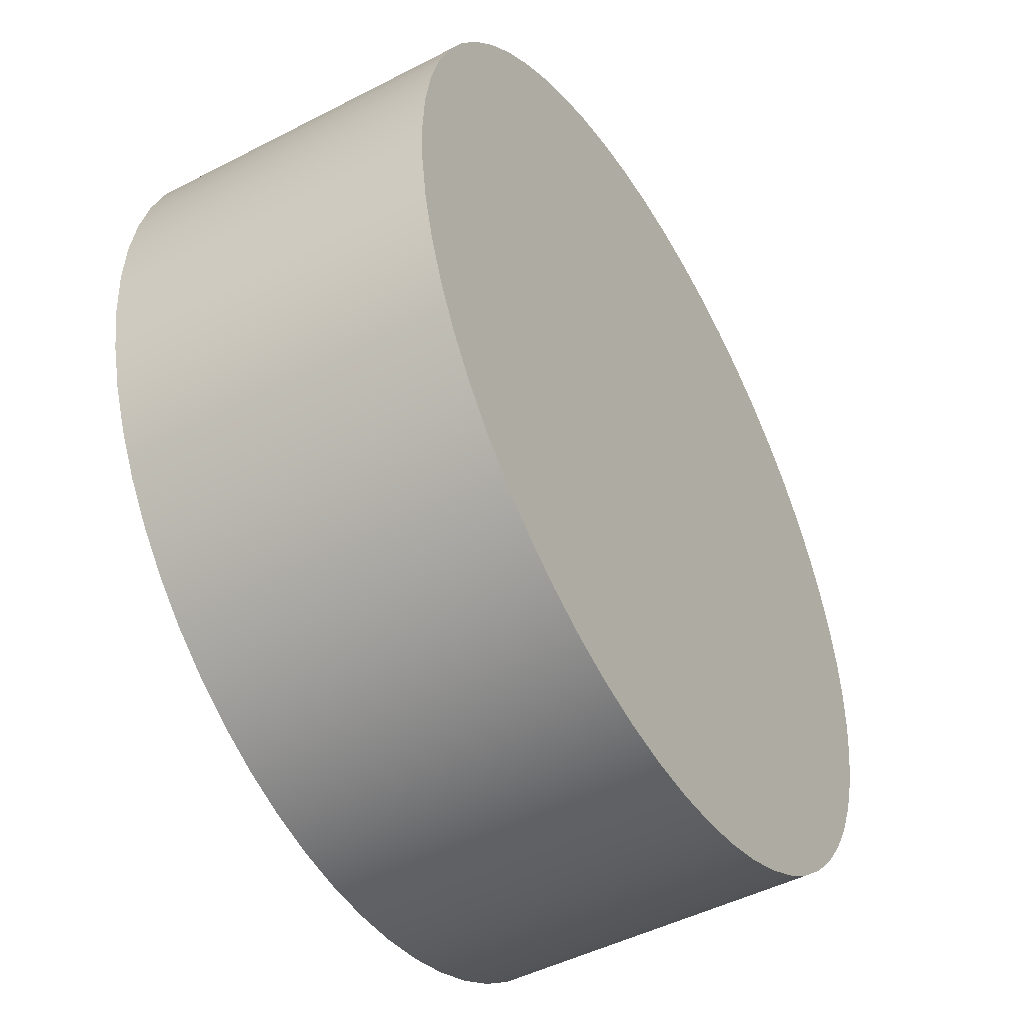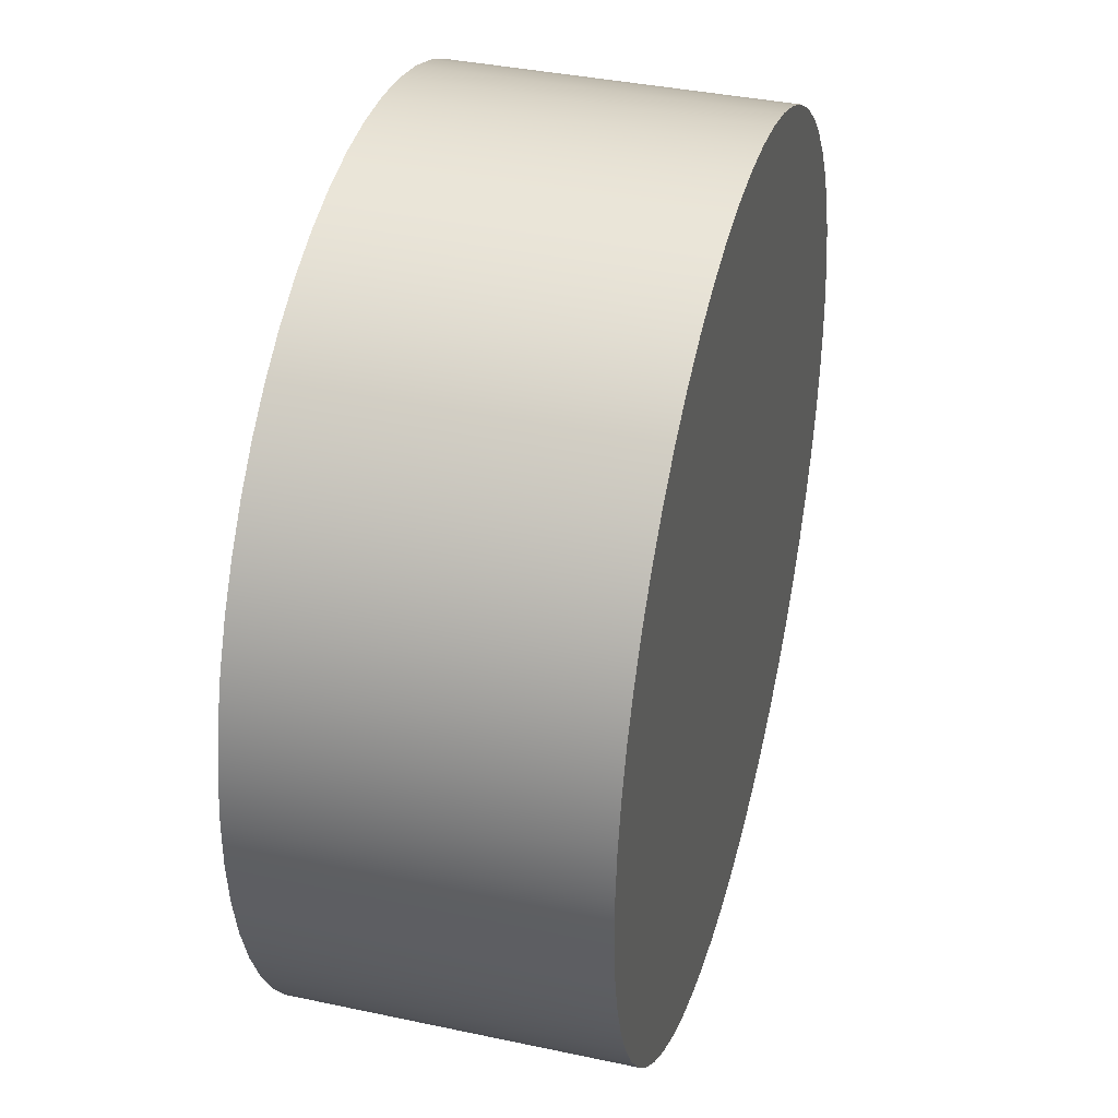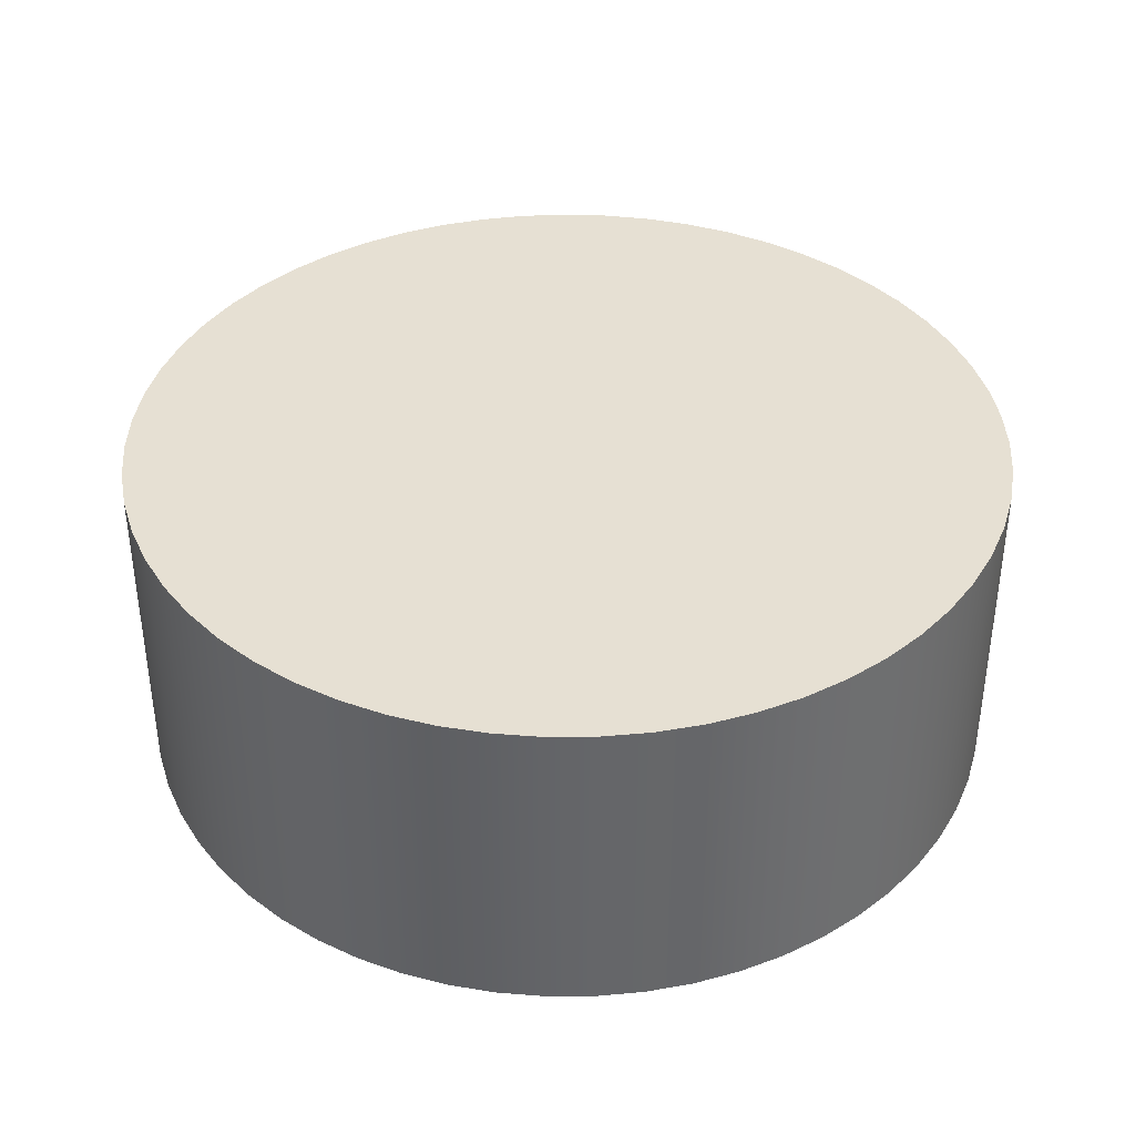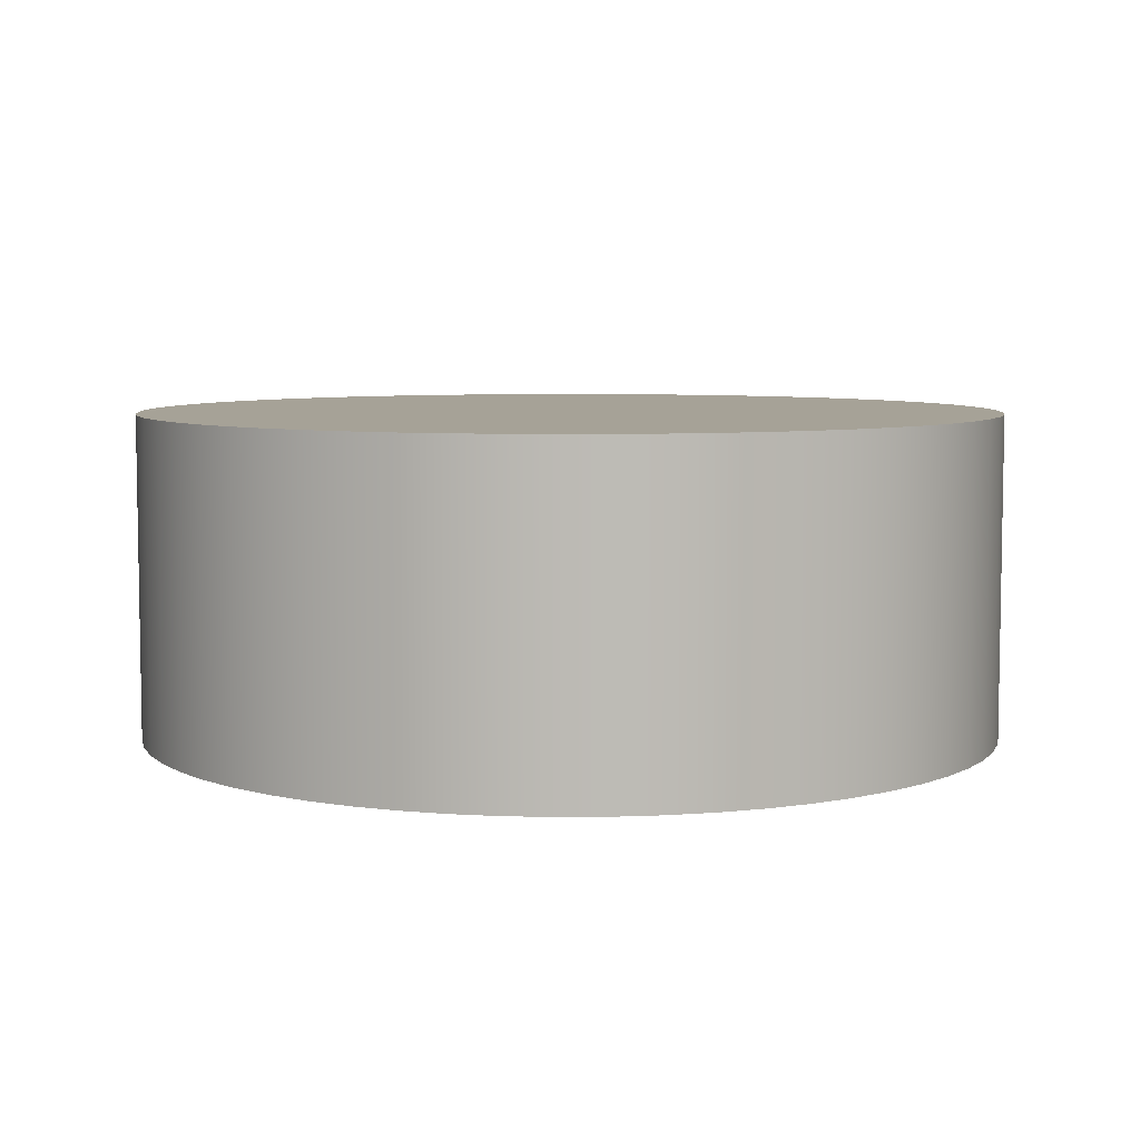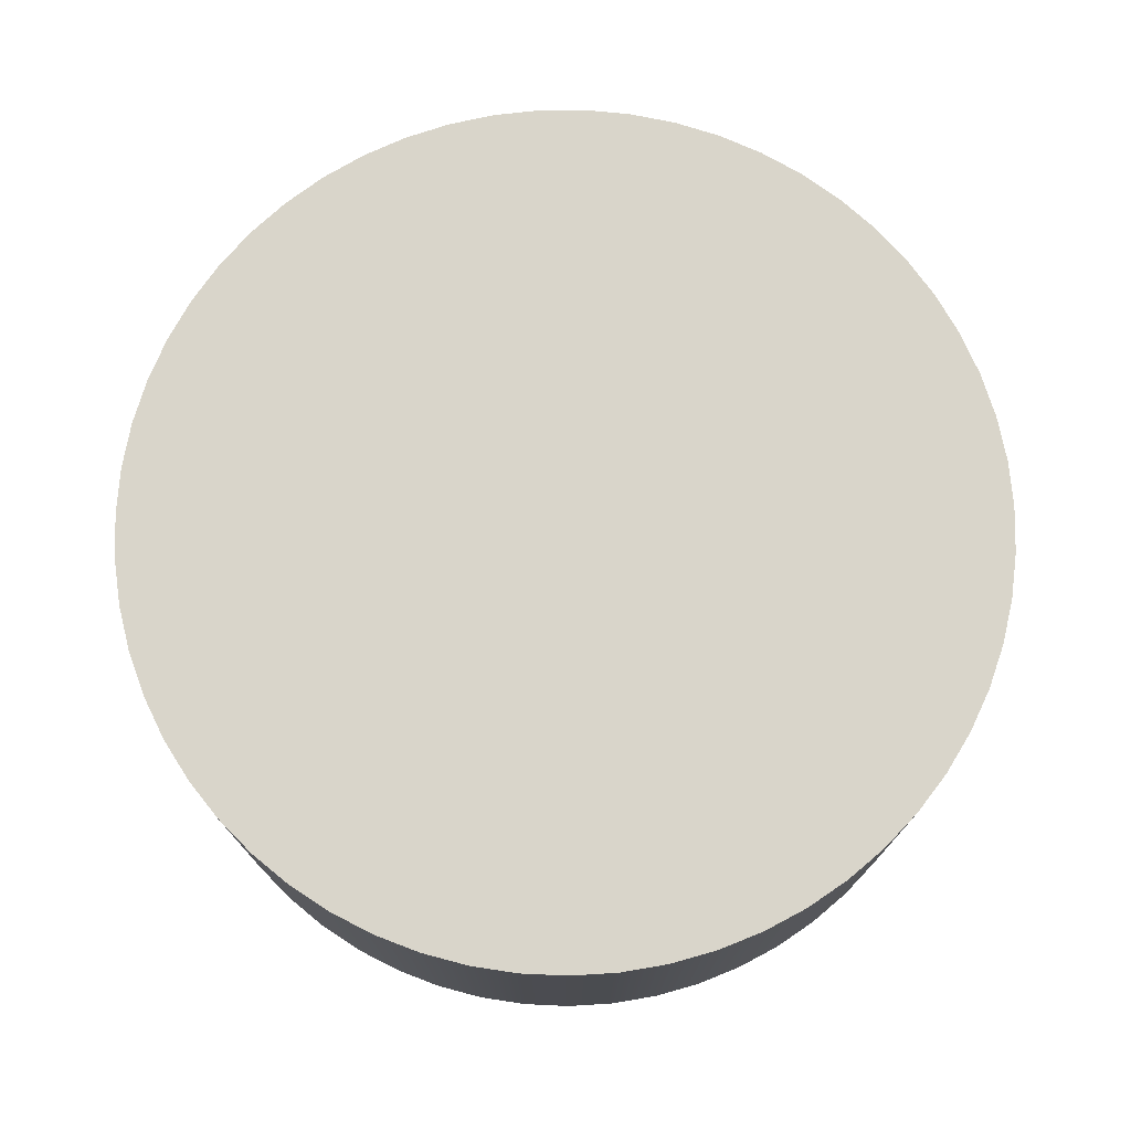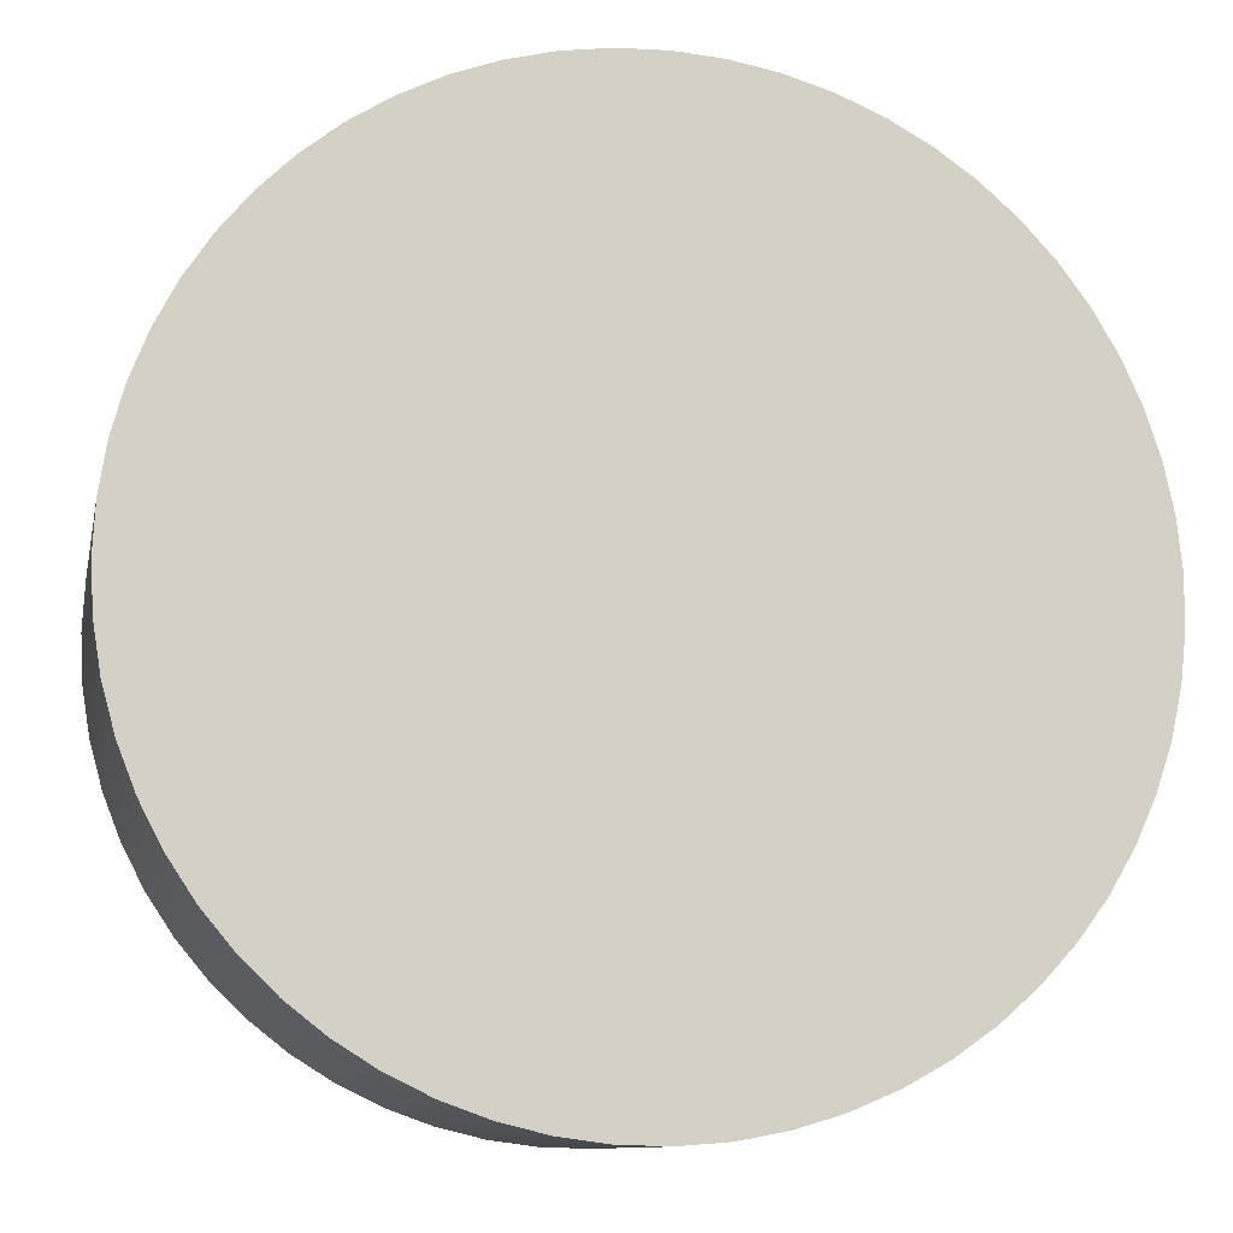
<metadata>
{"format":"obj","ext":"obj","renderer":"f3d","projection":"perspective","resolution":1024,"background":"white","views":[{"elev":-47.5,"azim":-59.7,"up":"+Y"},{"elev":37.9,"azim":105.2,"up":"+Y"},{"elev":38.5,"azim":95.7,"up":"+Z"},{"elev":6.4,"azim":-51.8,"up":"+Z"},{"elev":74.7,"azim":147.5,"up":"+Z"},{"elev":-10.5,"azim":-11.4,"up":"+Y"}]}
</metadata>
<code>
v -0.4 -4.899e-17 0.3
v -0.3977 0.04252 0.3
v -0.391 0.08455 0.3
v -0.3798 0.1256 0.3
v -0.3643 0.1653 0.3
v -0.3446 0.2031 0.3
v -0.3211 0.2385 0.3
v -0.2939 0.2713 0.3
v -0.2634 0.301 0.3
v -0.2299 0.3273 0.3
v -0.1938 0.3499 0.3
v -0.1555 0.3685 0.3
v -0.1155 0.383 0.3
v -0.07412 0.3931 0.3
v -0.03191 0.3987 0.3
v 0.01065 0.3999 0.3
v 0.05309 0.3965 0.3
v 0.09493 0.3886 0.3
v 0.1357 0.3763 0.3
v 0.1749 0.3597 0.3
v 0.2122 0.3391 0.3
v 0.247 0.3146 0.3
v 0.2791 0.2866 0.3
v 0.3079 0.2553 0.3
v 0.3333 0.2211 0.3
v 0.3549 0.1844 0.3
v 0.3725 0.1457 0.3
v 0.3859 0.1052 0.3
v 0.3949 0.06363 0.3
v 0.3994 0.02129 0.3
v 0.3994 -0.02129 0.3
v 0.3949 -0.06363 0.3
v 0.3859 -0.1052 0.3
v 0.3725 -0.1457 0.3
v 0.3549 -0.1844 0.3
v 0.3333 -0.2211 0.3
v 0.3079 -0.2553 0.3
v 0.2791 -0.2866 0.3
v 0.247 -0.3146 0.3
v 0.2122 -0.3391 0.3
v 0.1749 -0.3597 0.3
v 0.1357 -0.3763 0.3
v 0.09493 -0.3886 0.3
v 0.05309 -0.3965 0.3
v 0.01065 -0.3999 0.3
v -0.03191 -0.3987 0.3
v -0.07412 -0.3931 0.3
v -0.1155 -0.383 0.3
v -0.1555 -0.3685 0.3
v -0.1938 -0.3499 0.3
v -0.2299 -0.3273 0.3
v -0.2634 -0.301 0.3
v -0.2939 -0.2713 0.3
v -0.3211 -0.2385 0.3
v -0.3446 -0.2031 0.3
v -0.3643 -0.1653 0.3
v -0.3798 -0.1256 0.3
v -0.391 -0.08455 0.3
v -0.3977 -0.04252 0.3
v -0.4 -4.899e-17 0
v -0.3977 -0.04252 0
v -0.391 -0.08455 0
v -0.3798 -0.1256 0
v -0.3643 -0.1653 0
v -0.3446 -0.2031 0
v -0.3211 -0.2385 0
v -0.2939 -0.2713 0
v -0.2634 -0.301 0
v -0.2299 -0.3273 0
v -0.1938 -0.3499 0
v -0.1555 -0.3685 0
v -0.1155 -0.383 0
v -0.07412 -0.3931 0
v -0.03191 -0.3987 0
v 0.01065 -0.3999 0
v 0.05309 -0.3965 0
v 0.09493 -0.3886 0
v 0.1357 -0.3763 0
v 0.1749 -0.3597 0
v 0.2122 -0.3391 0
v 0.247 -0.3146 0
v 0.2791 -0.2866 0
v 0.3079 -0.2553 0
v 0.3333 -0.2211 0
v 0.3549 -0.1844 0
v 0.3725 -0.1457 0
v 0.3859 -0.1052 0
v 0.3949 -0.06363 0
v 0.3994 -0.02129 0
v 0.3994 0.02129 0
v 0.3949 0.06363 0
v 0.3859 0.1052 0
v 0.3725 0.1457 0
v 0.3549 0.1844 0
v 0.3333 0.2211 0
v 0.3079 0.2553 0
v 0.2791 0.2866 0
v 0.247 0.3146 0
v 0.2122 0.3391 0
v 0.1749 0.3597 0
v 0.1357 0.3763 0
v 0.09493 0.3886 0
v 0.05309 0.3965 0
v 0.01065 0.3999 0
v -0.03191 0.3987 0
v -0.07412 0.3931 0
v -0.1155 0.383 0
v -0.1555 0.3685 0
v -0.1938 0.3499 0
v -0.2299 0.3273 0
v -0.2634 0.301 0
v -0.2939 0.2713 0
v -0.3211 0.2385 0
v -0.3446 0.2031 0
v -0.3643 0.1653 0
v -0.3798 0.1256 0
v -0.391 0.08455 0
v -0.3977 0.04252 0
v -0.4 -4.899e-17 0
v -0.4 -4.899e-17 0.3
v -0.4 -4.899e-17 0.3
v -0.3977 -0.04252 0.3
v -0.391 -0.08455 0.3
v -0.3798 -0.1256 0.3
v -0.3643 -0.1653 0.3
v -0.3446 -0.2031 0.3
v -0.3211 -0.2385 0.3
v -0.2939 -0.2713 0.3
v -0.2634 -0.301 0.3
v -0.2299 -0.3273 0.3
v -0.1938 -0.3499 0.3
v -0.1555 -0.3685 0.3
v -0.1155 -0.383 0.3
v -0.07412 -0.3931 0.3
v -0.03191 -0.3987 0.3
v 0.01065 -0.3999 0.3
v 0.05309 -0.3965 0.3
v 0.09493 -0.3886 0.3
v 0.1357 -0.3763 0.3
v 0.1749 -0.3597 0.3
v 0.2122 -0.3391 0.3
v 0.247 -0.3146 0.3
v 0.2791 -0.2866 0.3
v 0.3079 -0.2553 0.3
v 0.3333 -0.2211 0.3
v 0.3549 -0.1844 0.3
v 0.3725 -0.1457 0.3
v 0.3859 -0.1052 0.3
v 0.3949 -0.06363 0.3
v 0.3994 -0.02129 0.3
v 0.3994 0.02129 0.3
v 0.3949 0.06363 0.3
v 0.3859 0.1052 0.3
v 0.3725 0.1457 0.3
v 0.3549 0.1844 0.3
v 0.3333 0.2211 0.3
v 0.3079 0.2553 0.3
v 0.2791 0.2866 0.3
v 0.247 0.3146 0.3
v 0.2122 0.3391 0.3
v 0.1749 0.3597 0.3
v 0.1357 0.3763 0.3
v 0.09493 0.3886 0.3
v 0.05309 0.3965 0.3
v 0.01065 0.3999 0.3
v -0.03191 0.3987 0.3
v -0.07412 0.3931 0.3
v -0.1155 0.383 0.3
v -0.1555 0.3685 0.3
v -0.1938 0.3499 0.3
v -0.2299 0.3273 0.3
v -0.2634 0.301 0.3
v -0.2939 0.2713 0.3
v -0.3211 0.2385 0.3
v -0.3446 0.2031 0.3
v -0.3643 0.1653 0.3
v -0.3798 0.1256 0.3
v -0.391 0.08455 0.3
v -0.3977 0.04252 0.3
v -0.4 -4.899e-17 0
v -0.3977 0.04252 0
v -0.391 0.08455 0
v -0.3798 0.1256 0
v -0.3643 0.1653 0
v -0.3446 0.2031 0
v -0.3211 0.2385 0
v -0.2939 0.2713 0
v -0.2634 0.301 0
v -0.2299 0.3273 0
v -0.1938 0.3499 0
v -0.1555 0.3685 0
v -0.1155 0.383 0
v -0.07412 0.3931 0
v -0.03191 0.3987 0
v 0.01065 0.3999 0
v 0.05309 0.3965 0
v 0.09493 0.3886 0
v 0.1357 0.3763 0
v 0.1749 0.3597 0
v 0.2122 0.3391 0
v 0.247 0.3146 0
v 0.2791 0.2866 0
v 0.3079 0.2553 0
v 0.3333 0.2211 0
v 0.3549 0.1844 0
v 0.3725 0.1457 0
v 0.3859 0.1052 0
v 0.3949 0.06363 0
v 0.3994 0.02129 0
v 0.3994 -0.02129 0
v 0.3949 -0.06363 0
v 0.3859 -0.1052 0
v 0.3725 -0.1457 0
v 0.3549 -0.1844 0
v 0.3333 -0.2211 0
v 0.3079 -0.2553 0
v 0.2791 -0.2866 0
v 0.247 -0.3146 0
v 0.2122 -0.3391 0
v 0.1749 -0.3597 0
v 0.1357 -0.3763 0
v 0.09493 -0.3886 0
v 0.05309 -0.3965 0
v 0.01065 -0.3999 0
v -0.03191 -0.3987 0
v -0.07412 -0.3931 0
v -0.1155 -0.383 0
v -0.1555 -0.3685 0
v -0.1938 -0.3499 0
v -0.2299 -0.3273 0
v -0.2634 -0.301 0
v -0.2939 -0.2713 0
v -0.3211 -0.2385 0
v -0.3446 -0.2031 0
v -0.3643 -0.1653 0
v -0.3798 -0.1256 0
v -0.391 -0.08455 0
v -0.3977 -0.04252 0
g 7f468318-e388-11ea-b01a-54bf646e7e1f
f 2 118 1
f 1 118 119
f 120 60 59
f 59 60 61
f 59 61 58
f 58 61 62
f 58 62 57
f 57 62 63
f 57 63 56
f 56 63 64
f 56 64 55
f 55 64 65
f 55 65 54
f 54 65 66
f 54 66 53
f 53 66 67
f 53 67 52
f 52 67 68
f 52 68 51
f 51 68 69
f 51 69 50
f 50 69 70
f 50 70 49
f 49 70 71
f 49 71 48
f 48 71 72
f 48 72 47
f 47 72 73
f 47 73 46
f 46 73 74
f 46 74 45
f 45 74 75
f 45 75 44
f 44 75 76
f 44 76 43
f 43 76 77
f 43 77 42
f 42 77 78
f 42 78 41
f 41 78 79
f 41 79 40
f 40 79 80
f 40 80 39
f 39 80 81
f 39 81 38
f 38 81 82
f 38 82 37
f 37 82 83
f 37 83 36
f 36 83 84
f 36 84 35
f 35 84 85
f 35 85 34
f 34 85 86
f 34 86 33
f 33 86 87
f 33 87 32
f 32 87 88
f 32 88 31
f 31 88 89
f 31 89 30
f 30 89 90
f 30 90 29
f 29 90 91
f 29 91 28
f 28 91 92
f 28 92 27
f 27 92 93
f 27 93 26
f 26 93 94
f 26 94 25
f 25 94 95
f 25 95 24
f 24 95 96
f 24 96 23
f 23 96 97
f 23 97 22
f 22 97 98
f 22 98 21
f 21 98 99
f 21 99 20
f 20 99 100
f 20 100 19
f 19 100 101
f 19 101 18
f 18 101 102
f 18 102 17
f 17 102 103
f 17 103 16
f 16 103 104
f 16 104 15
f 15 104 105
f 15 105 14
f 14 105 106
f 14 106 13
f 13 106 107
f 13 107 12
f 12 107 108
f 12 108 11
f 11 108 109
f 11 109 10
f 10 109 110
f 10 110 9
f 9 110 111
f 9 111 8
f 8 111 112
f 8 112 7
f 7 112 113
f 7 113 6
f 6 113 114
f 6 114 5
f 5 114 115
f 5 115 4
f 4 115 116
f 4 116 3
f 3 116 117
f 3 117 2
f 2 117 118
g 7f46f862-e388-11ea-a5c9-54bf646e7e1f
f 122 150 121
f 121 150 151
f 121 151 179
f 179 151 152
f 179 152 178
f 178 152 153
f 178 153 177
f 177 153 154
f 177 154 176
f 176 154 155
f 176 155 175
f 175 155 156
f 175 156 174
f 174 156 157
f 174 157 173
f 173 157 158
f 173 158 172
f 172 158 159
f 172 159 171
f 171 159 160
f 171 160 170
f 170 160 161
f 170 161 169
f 169 161 162
f 169 162 168
f 168 162 163
f 168 163 167
f 167 163 164
f 167 164 166
f 166 164 165
f 150 122 149
f 149 122 123
f 149 123 148
f 148 123 124
f 148 124 147
f 147 124 125
f 147 125 146
f 146 125 126
f 146 126 145
f 145 126 127
f 145 127 144
f 144 127 128
f 144 128 143
f 143 128 129
f 143 129 142
f 142 129 130
f 142 130 141
f 141 130 131
f 141 131 140
f 140 131 132
f 140 132 139
f 139 132 133
f 139 133 138
f 138 133 134
f 138 134 137
f 137 134 135
f 137 135 136
g 7f476d90-e388-11ea-a636-54bf646e7e1f
f 181 209 180
f 180 209 210
f 180 210 238
f 238 210 211
f 238 211 237
f 237 211 212
f 237 212 236
f 236 212 213
f 236 213 235
f 235 213 214
f 235 214 234
f 234 214 215
f 234 215 233
f 233 215 216
f 233 216 232
f 232 216 217
f 232 217 231
f 231 217 218
f 231 218 230
f 230 218 219
f 230 219 229
f 229 219 220
f 229 220 228
f 228 220 221
f 228 221 227
f 227 221 222
f 227 222 226
f 226 222 223
f 226 223 225
f 225 223 224
f 209 181 208
f 208 181 182
f 208 182 207
f 207 182 183
f 207 183 206
f 206 183 184
f 206 184 205
f 205 184 185
f 205 185 204
f 204 185 186
f 204 186 203
f 203 186 187
f 203 187 202
f 202 187 188
f 202 188 201
f 201 188 189
f 201 189 200
f 200 189 190
f 200 190 199
f 199 190 191
f 199 191 198
f 198 191 192
f 198 192 197
f 197 192 193
f 197 193 196
f 196 193 194
f 196 194 195

</code>
